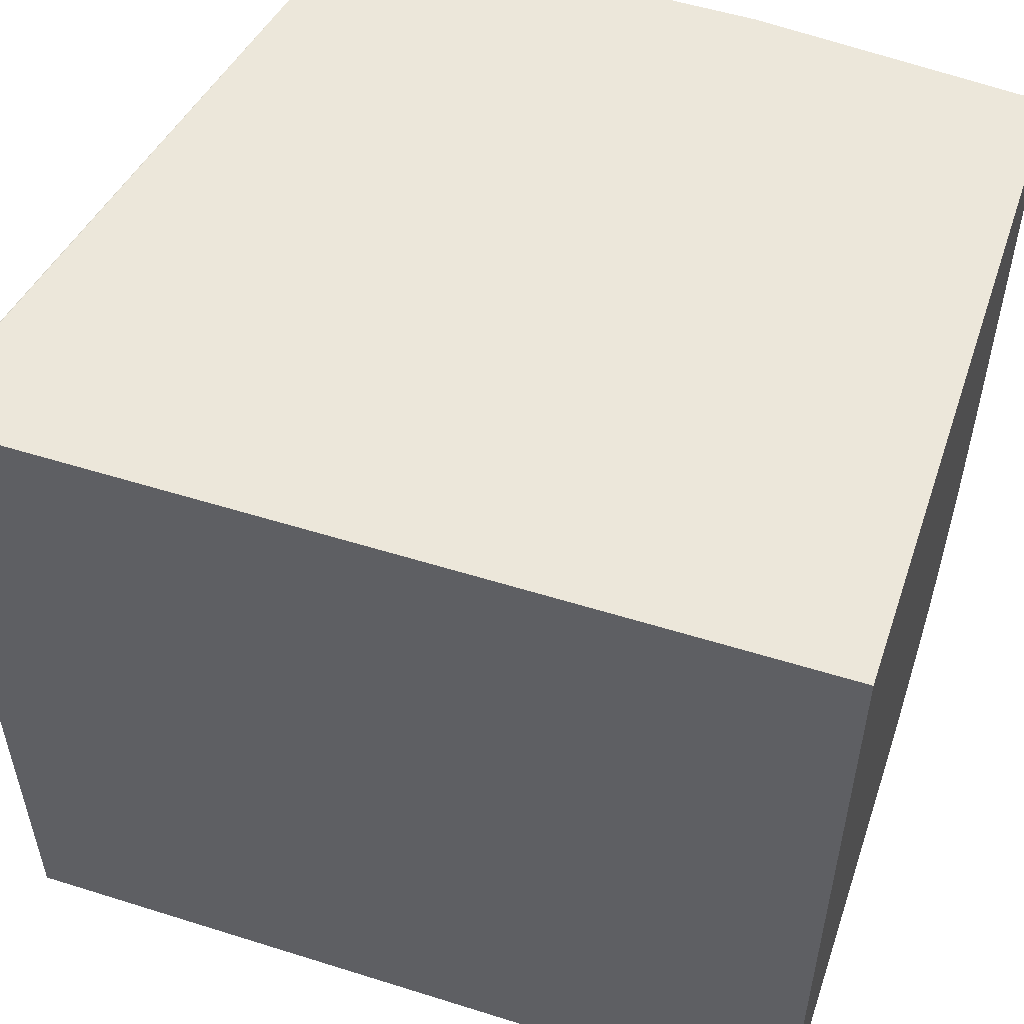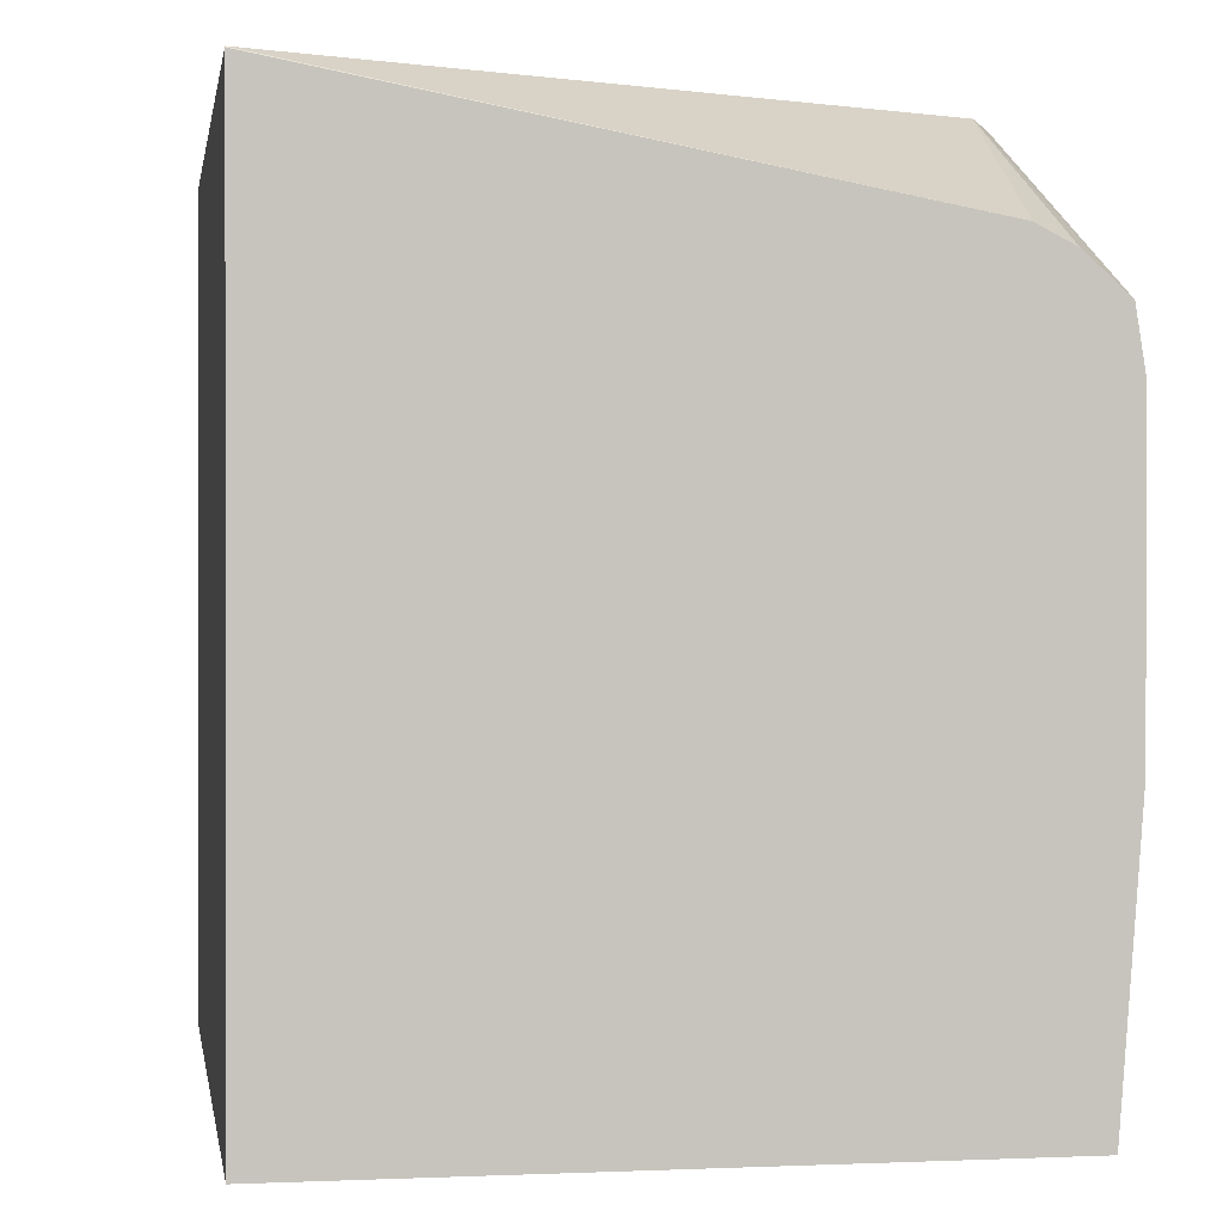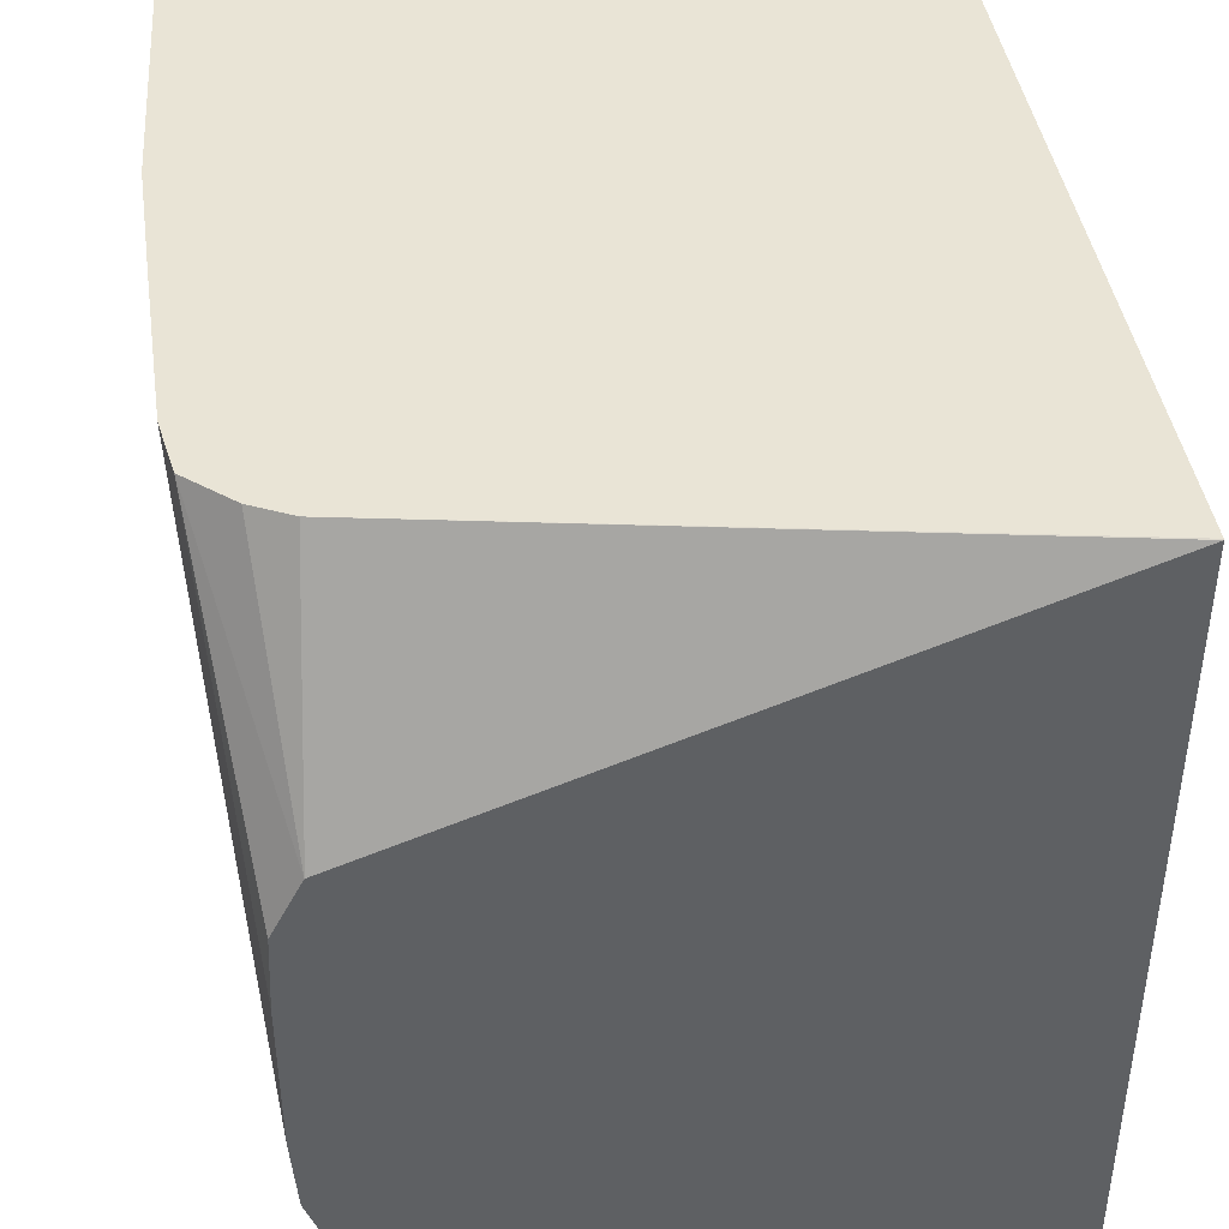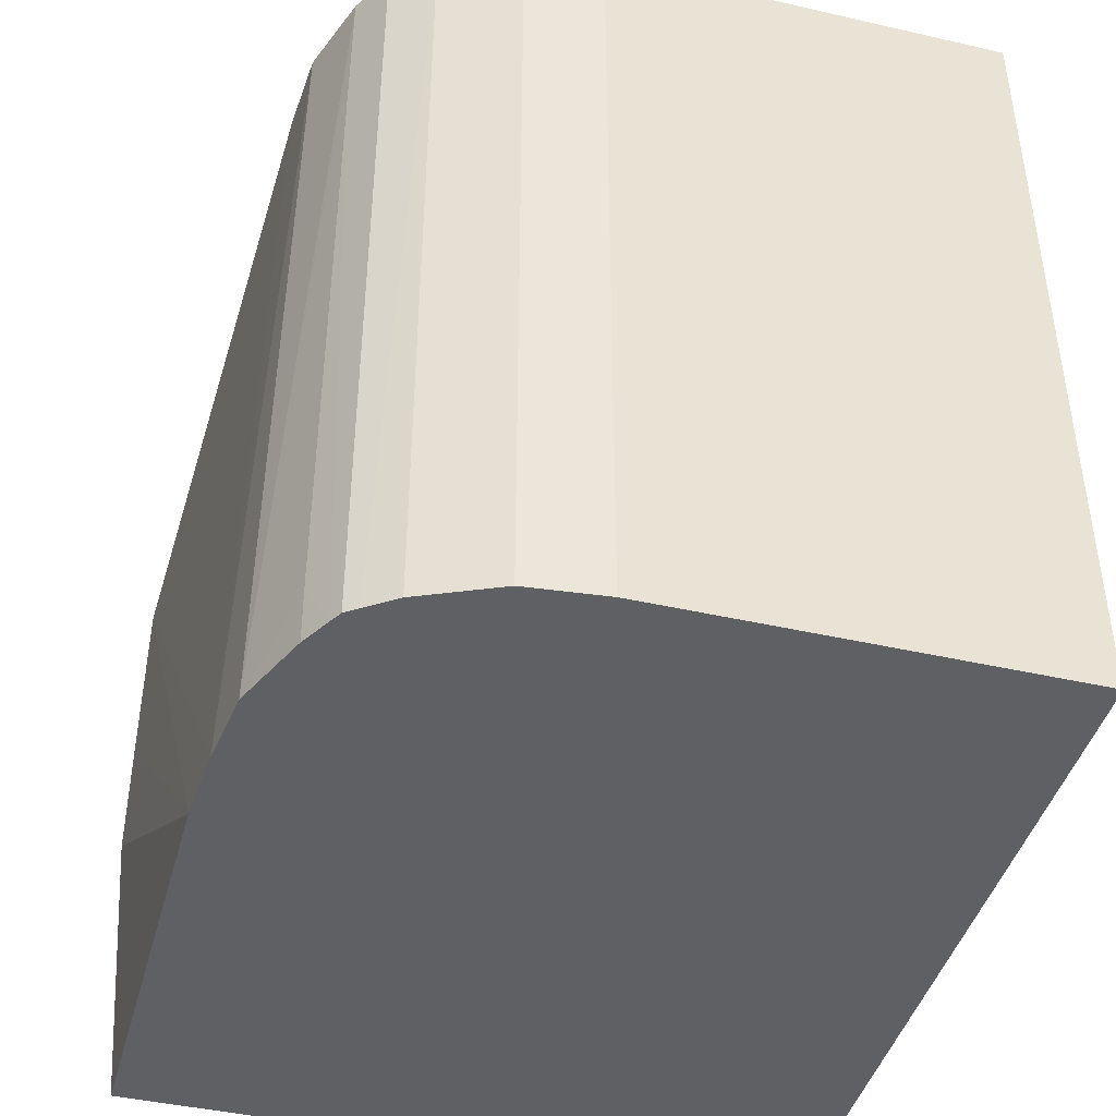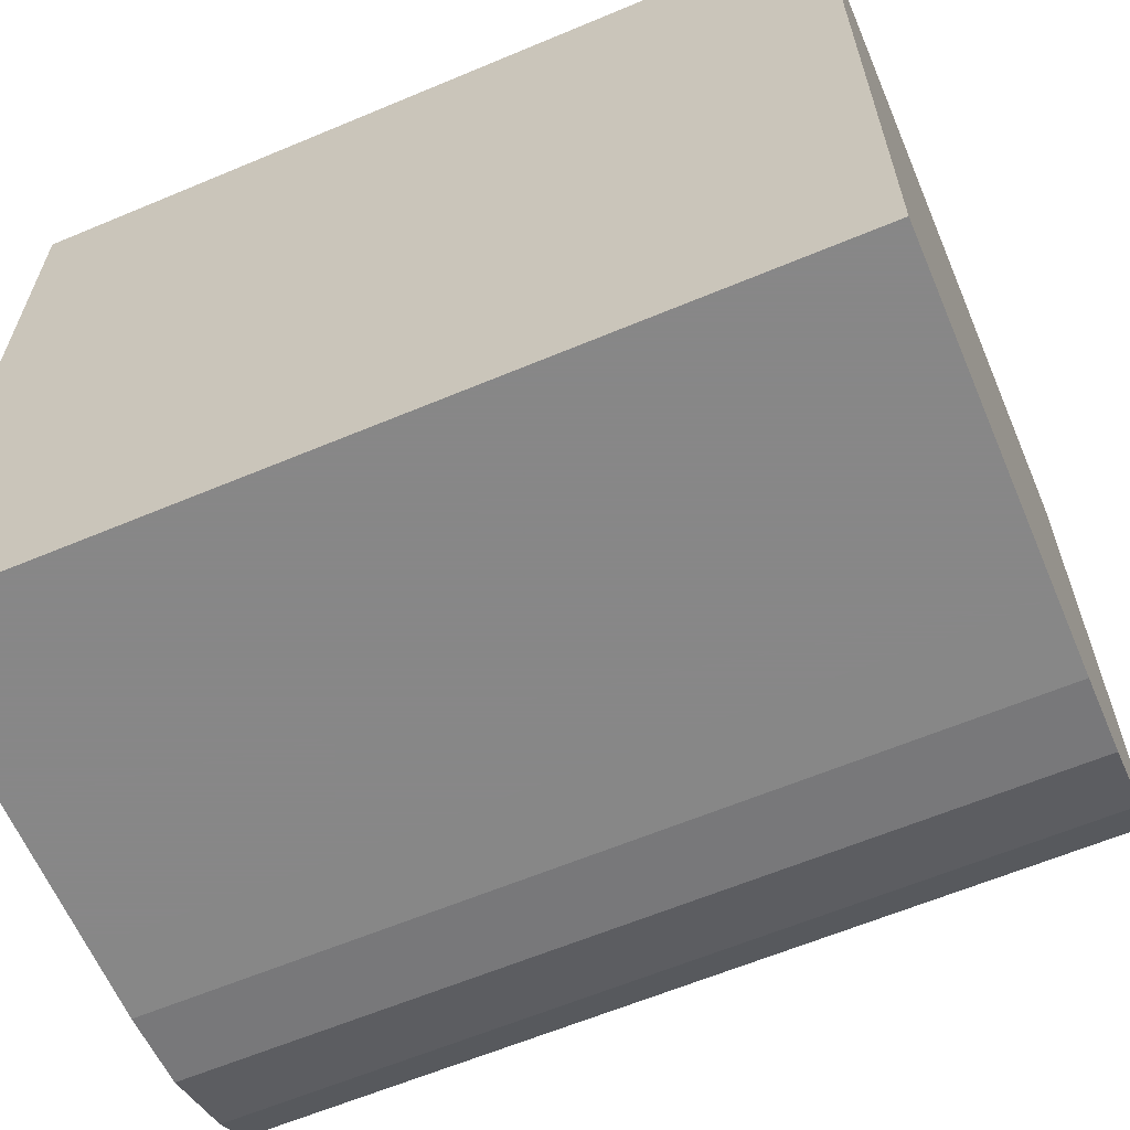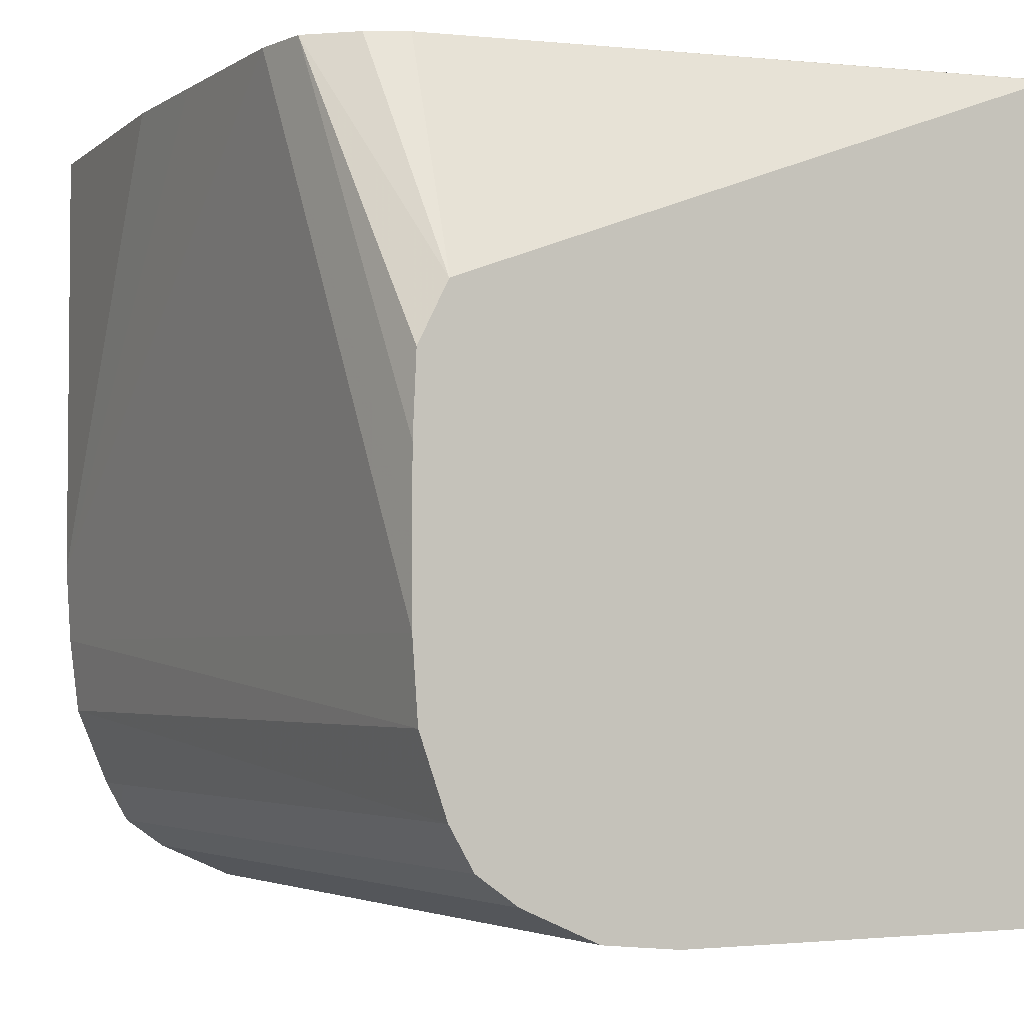
<metadata>
{"format":"obj","ext":"obj","renderer":"f3d","projection":"perspective","resolution":1024,"background":"white","views":[{"elev":53.2,"azim":108.6,"up":"+Y"},{"elev":0.4,"azim":170.6,"up":"+Z"},{"elev":42.4,"azim":-8.5,"up":"+Y"},{"elev":-43.3,"azim":-15.1,"up":"+Z"},{"elev":-62.6,"azim":113.0,"up":"+Y"},{"elev":-3.4,"azim":-28.2,"up":"+Y"}]}
</metadata>
<code>
v 0.01118 -0.01064 0.01429
v 0.01029 -0.01064 0.01429
v 0.01501 -0.01064 0.01429
v 0.01118 -0.01064 0.02381
v 0.009403 -0.01055 0.01429
v 0.01029 -0.01064 0.02381
v 0.01501 -0.001563 0.01429
v 0.01501 -0.01064 0.02381
v 0.008772 -0.01027 0.01429
v 0.009403 -0.01055 0.02381
v 0.007218 -0.001563 0.01429
v 0.01501 -0.001563 0.0238
v 0.01501 -0.001569 0.02381
v 0.008513 -0.01015 0.01429
v 0.008513 -0.01015 0.02381
v 0.007218 -0.006675 0.01429
v 0.006967 -0.001563 0.01759
v 0.008006 -0.001563 0.02249
v 0.007769 -0.004229 0.02381
v 0.008177 -0.009918 0.01429
v 0.00804 -0.00982 0.02381
v 0.008039 -0.00982 0.01937
v 0.006963 -0.001563 0.01905
v 0.006965 -0.001563 0.01816
v 0.007275 -0.007566 0.01429
v 0.006965 -0.001563 0.02115
v 0.007571 -0.001563 0.02227
v 0.007764 -0.004234 0.02381
v 0.008039 -0.00982 0.01429
v 0.007762 -0.009348 0.02381
v 0.00776 -0.009346 0.02293
v 0.007958 -0.009683 0.01429
v 0.007385 -0.00844 0.01429
v 0.007448 -0.008459 0.02381
v 0.007385 -0.00757 0.02381
v 0.007384 -0.00668 0.02381
v 0.007069 -0.001563 0.02182
v 0.007424 -0.0049 0.02381
v 0.00776 -0.009346 0.02204
v 0.007761 -0.009346 0.01492
v 0.007767 -0.009346 0.01429
v 0.007384 -0.00579 0.02381
f 1 2 5
f 1 5 9
f 1 9 14
f 1 14 20
f 1 20 29
f 1 29 32
f 1 32 41
f 1 41 33
f 1 33 25
f 1 25 16
f 1 16 11
f 1 11 7
f 1 7 3
f 1 3 8
f 1 8 4
f 1 4 6
f 1 6 2
f 2 6 10
f 2 10 5
f 3 7 12
f 3 12 13
f 3 13 8
f 4 8 13
f 4 13 19
f 4 19 28
f 4 28 38
f 4 38 42
f 4 42 36
f 4 36 35
f 4 35 34
f 4 34 30
f 4 30 21
f 4 21 15
f 4 15 10
f 4 10 6
f 5 10 9
f 7 11 17
f 7 17 24
f 7 24 23
f 7 23 26
f 7 26 37
f 7 37 27
f 7 27 18
f 7 18 12
f 9 10 15
f 9 15 14
f 11 16 17
f 12 18 13
f 13 18 19
f 14 15 20
f 15 21 22
f 15 22 20
f 16 23 24
f 16 24 17
f 16 25 26
f 16 26 23
f 18 27 28
f 18 28 19
f 20 22 29
f 21 30 31
f 21 31 22
f 22 32 29
f 22 31 32
f 25 33 34
f 25 34 35
f 25 35 26
f 26 35 36
f 26 36 37
f 27 37 28
f 28 37 38
f 30 34 33
f 30 33 31
f 31 39 32
f 31 33 39
f 32 40 41
f 32 39 40
f 33 41 40
f 33 40 39
f 36 42 37
f 37 42 38

</code>
